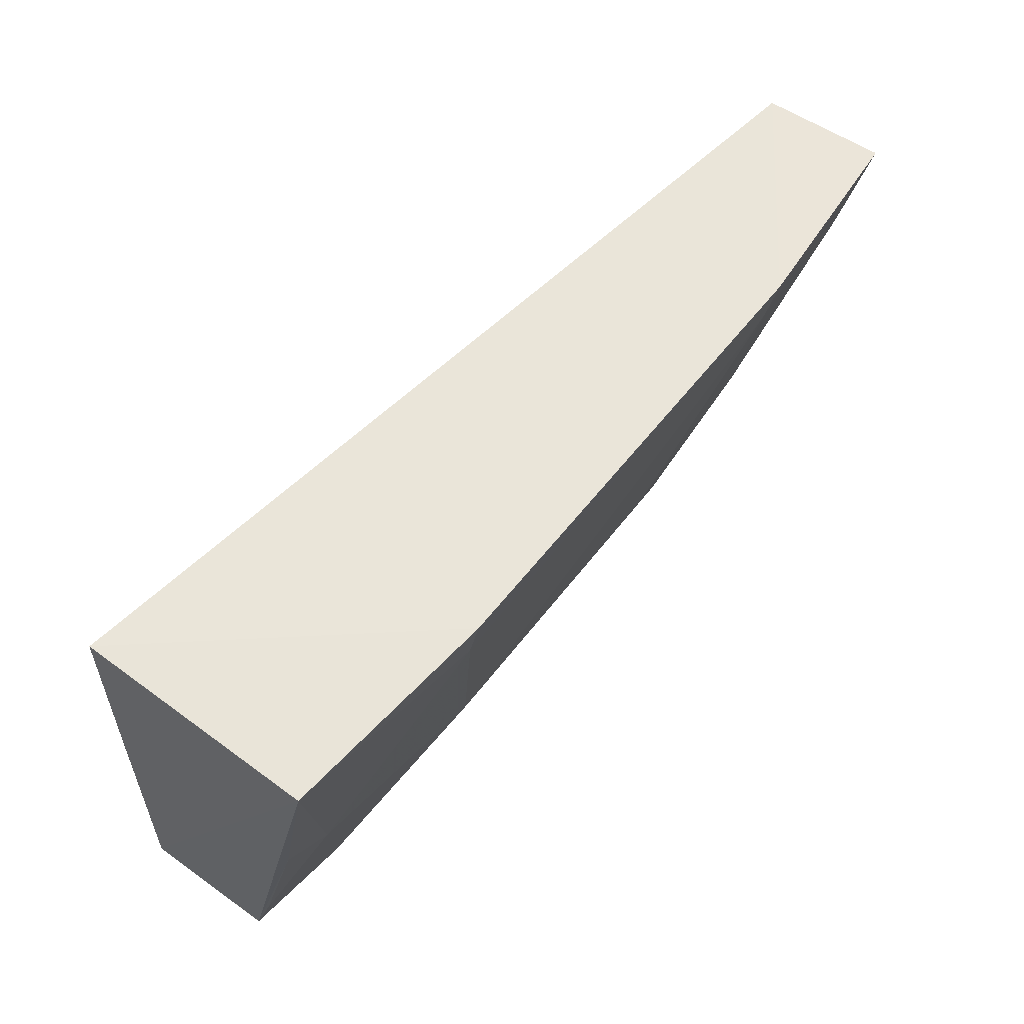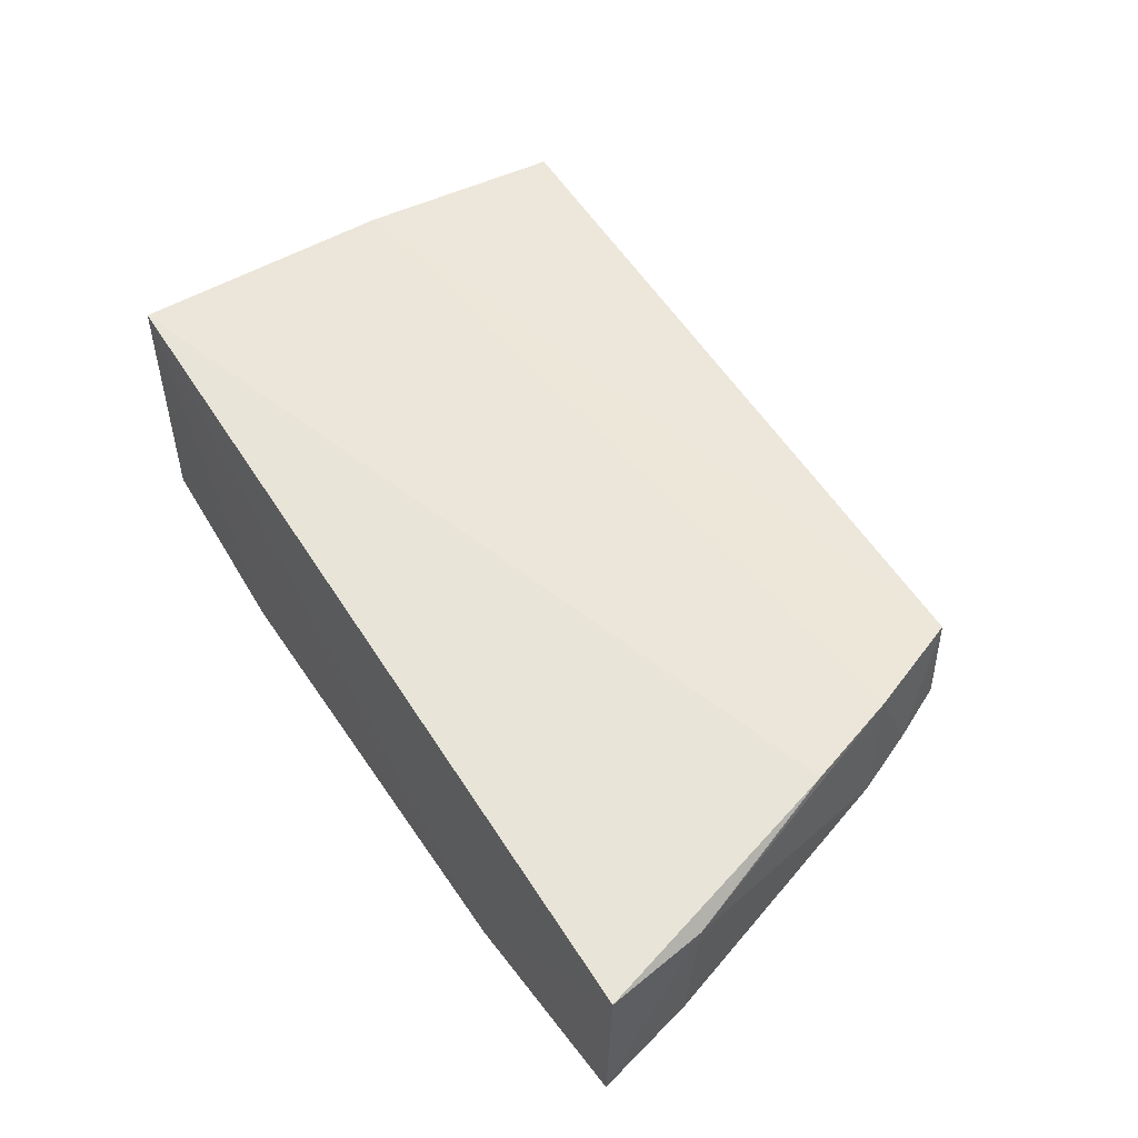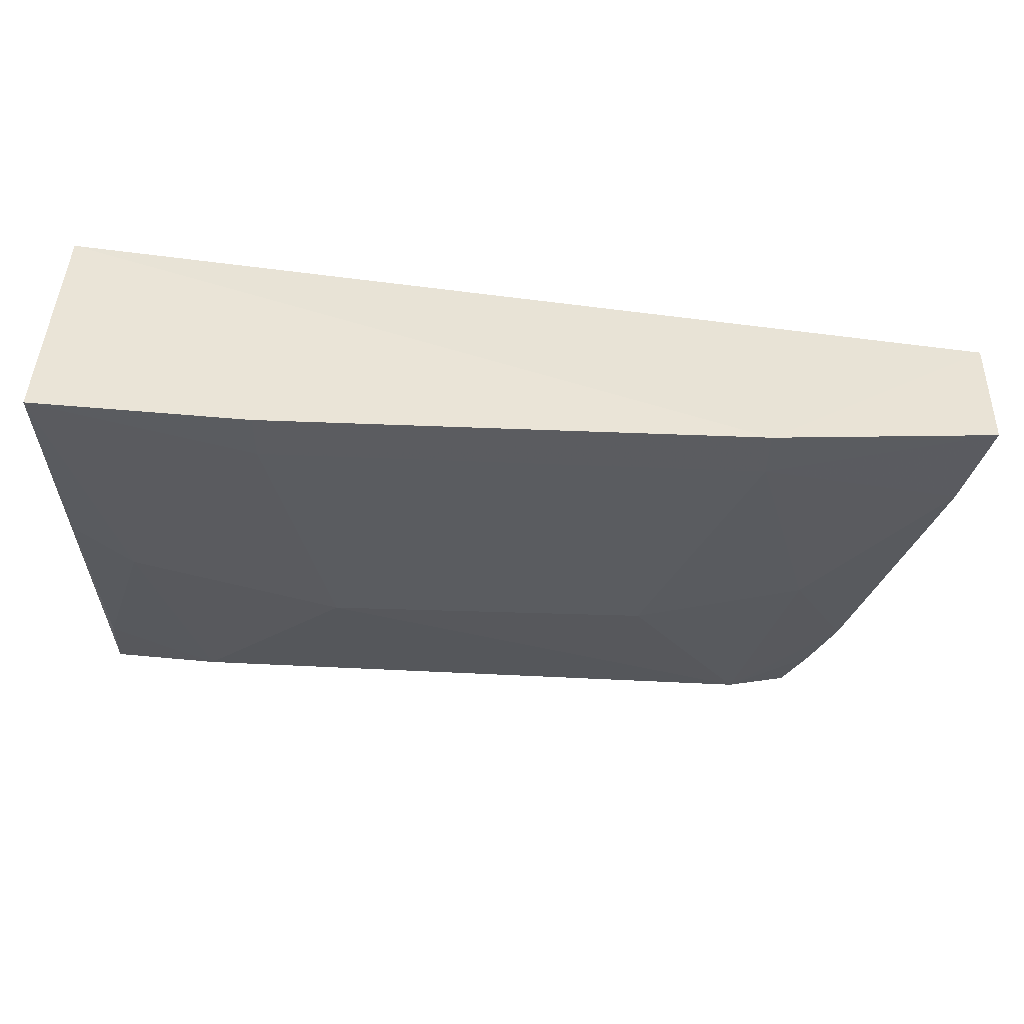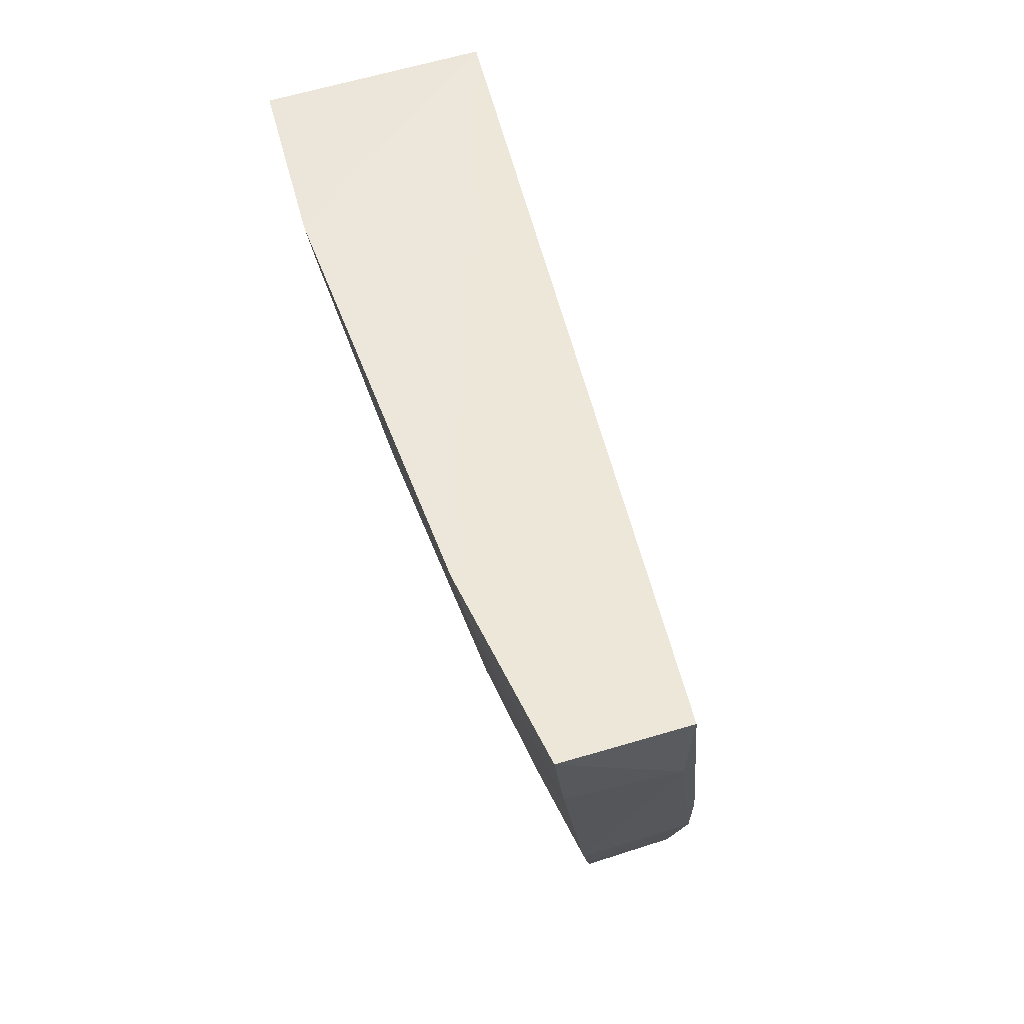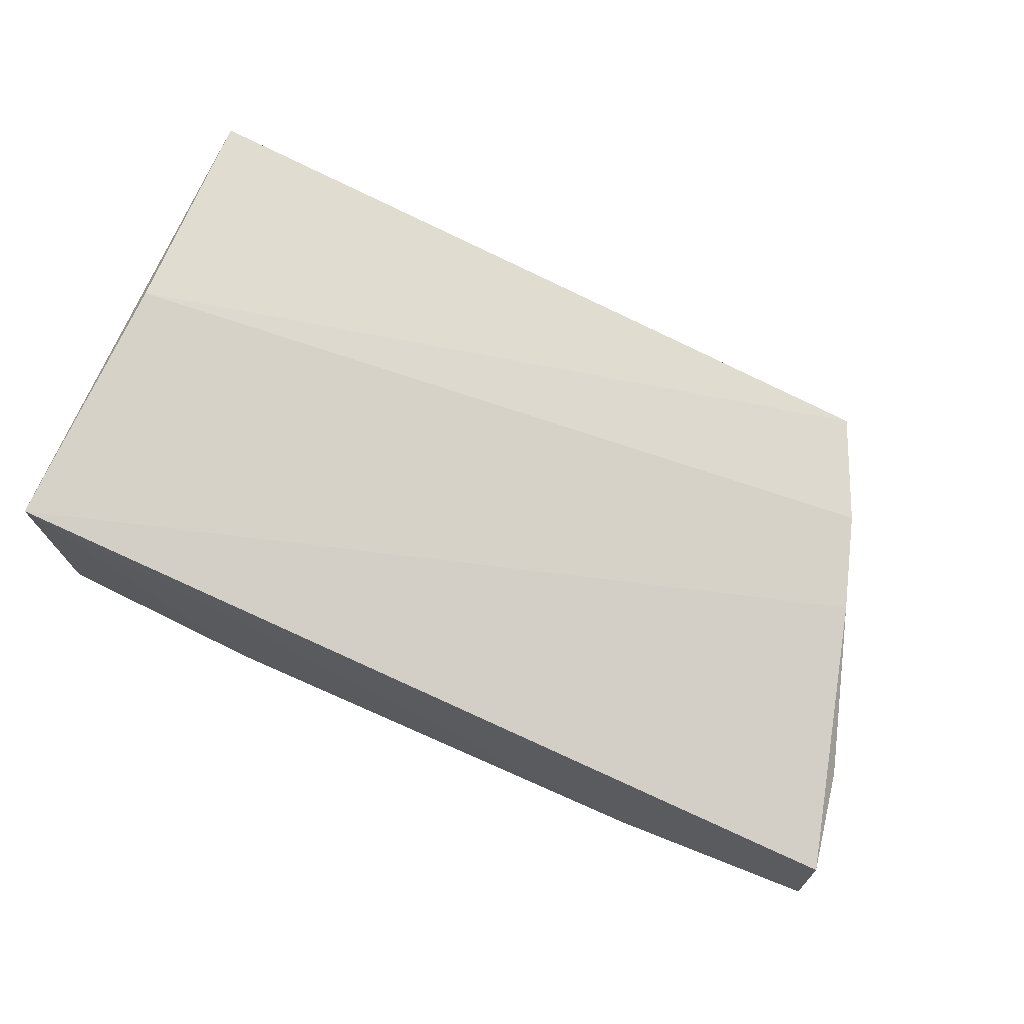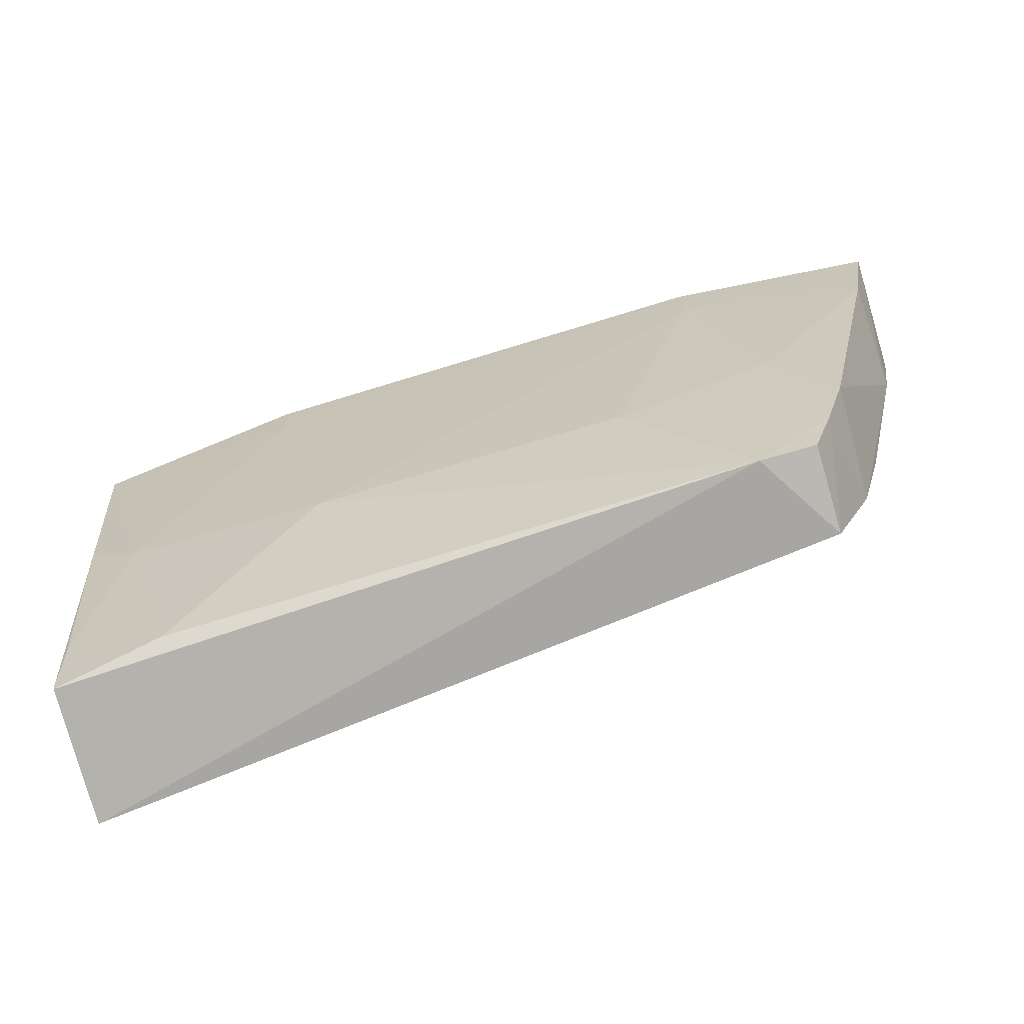
<metadata>
{"format":"obj","ext":"obj","renderer":"f3d","projection":"perspective","resolution":1024,"background":"white","views":[{"elev":58.2,"azim":127.7,"up":"+Y"},{"elev":46.1,"azim":-121.6,"up":"+Z"},{"elev":44.2,"azim":-176.8,"up":"+Y"},{"elev":50.0,"azim":-109.2,"up":"+Y"},{"elev":71.2,"azim":-156.2,"up":"+Z"},{"elev":-79.1,"azim":-163.2,"up":"+Y"}]}
</metadata>
<code>
v 0.03189 -0.08696 0.03448
v 0.03184 -0.1296 0.03586
v 0.03165 -0.08734 0.01362
v -0.04747 -0.08705 0.01371
v -0.03819 -0.1187 0.03016
v 0.01254 -0.08677 0.01187
v 0.031 -0.1103 0.03684
v -0.04731 -0.08757 0.02468
v -0.02924 -0.08667 0.01195
v 0.02191 -0.1285 0.02227
v -0.03428 -0.1277 0.03032
v -0.04082 -0.1107 0.029
v 0.02638 -0.1099 0.01773
v 0.008062 -0.1146 0.01747
v -0.0294 -0.1287 0.02232
v -0.03857 -0.1181 0.0202
v -0.04565 -0.09652 0.02499
v 0.01263 -0.09127 0.01273
v 0.0316 -0.1296 0.02372
v -0.01973 -0.1144 0.01775
v -0.03646 -0.1232 0.02144
v -0.03405 -0.1099 0.01752
v -0.04549 -0.09552 0.01532
v 0.03122 -0.1054 0.01732
v 0.03118 -0.124 0.02209
v -0.02917 -0.09122 0.01287
v -0.03436 -0.1277 0.02259
f 1 2 3
f 6 1 3
f 7 2 1
f 7 1 5
f 9 1 6
f 9 8 1
f 9 4 8
f 11 7 5
f 11 2 7
f 12 5 1
f 12 1 8
f 14 13 10
f 15 2 11
f 15 14 10
f 17 12 8
f 17 8 4
f 17 16 5
f 17 5 12
f 18 6 3
f 18 3 13
f 18 13 14
f 18 9 6
f 19 3 2
f 19 15 10
f 19 2 15
f 20 14 15
f 21 11 5
f 21 5 16
f 21 16 15
f 22 20 15
f 22 15 16
f 23 17 4
f 23 16 17
f 23 22 16
f 24 13 3
f 24 3 19
f 25 19 10
f 25 10 13
f 25 24 19
f 25 13 24
f 26 14 20
f 26 18 14
f 26 9 18
f 26 20 22
f 26 22 23
f 26 23 4
f 26 4 9
f 27 21 15
f 27 15 11
f 27 11 21

</code>
